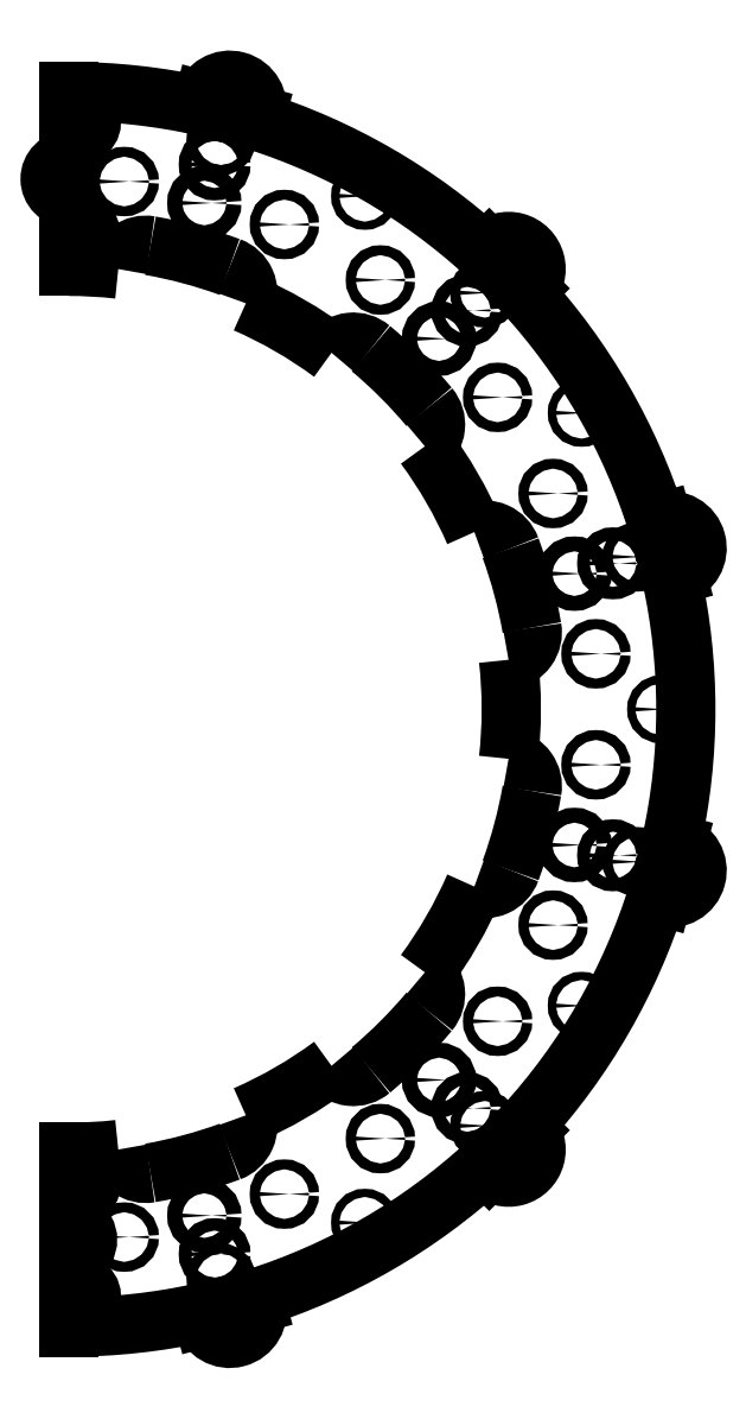
<metadata>
{"format":"dxf","ext":"dxf","renderer":"ezdxf+matplotlib","layout":"modelspace","background":"white","min_lineweight":24,"dpi":150}
</metadata>
<code>
0
SECTION
2
ENTITIES
0
VIEWPORT
8
0
10
0
20
0
30
0
40
1000
41
1000
68
     1
69
     1
12
0
22
0
13
0
23
0
14
1
24
1
15
1
25
1
16
0
26
0
36
1
17
0
27
0
37
0
42
50
43
0
44
0
45
1000
50
0
51
0
72
   100
90
        0
340
0
1

281
     0
71
     0
74
     1
110
0
120
0
130
0
111
1
121
0
131
0
112
0
122
1
132
0
345
0
346
0
79
     0
146
0
0
ELLIPSE
8
0
10
-17.25
20
-86.5
30
0
11
9
21
0
31
0
210
0
220
0
230
1
40
0.6667
41
4.712
42
7.854
0
LINE
8
0
10
-17.25
20
-71.5
30
0
11
-17.25
21
-80.5
31
0
210
0
220
0
230
1
0
LINE
8
0
10
-17.25
20
-47.5
30
0
11
-17.25
21
-56.5
31
0
210
0
220
0
230
1
0
ARC
8
0
10
-17.25
20
-64
30
0
40
7.5
210
0
220
0
230
1
50
270
51
90
0
LINE
8
0
10
-17.25
20
-92.5
30
0
11
-17.25
21
-99
31
0
210
0
220
0
230
1
0
ARC
8
0
10
-17.25
20
148.5
30
0
40
247.5
210
0
220
0
230
1
50
270
51
282.5
0
ARC
8
0
10
-17.25
20
148.5
30
0
40
247.5
210
0
220
0
230
1
50
287.5
51
312.5
0
ARC
8
0
10
-17.25
20
148.5
30
0
40
247.5
210
0
220
0
230
1
50
317.5
51
342.5
0
ARC
8
0
10
-17.25
20
148.5
30
0
40
247.5
210
0
220
0
230
1
50
347.5
51
12.45
0
ARC
8
0
10
-17.25
20
148.5
30
0
40
247.5
210
0
220
0
230
1
50
17.55
51
42.45
0
ARC
8
0
10
-17.25
20
148.5
30
0
40
247.5
210
0
220
0
230
1
50
47.55
51
72.45
0
ARC
8
0
10
-17.25
20
148.5
30
0
40
247.5
210
0
220
0
230
1
50
77.55
51
90
0
LINE
8
0
10
-17.25
20
396
30
0
11
-17.25
21
389.5
31
0
210
0
220
0
230
1
0
ELLIPSE
8
0
10
-17.25
20
383.5
30
0
11
9
21
0
31
0
210
0
220
0
230
1
40
0.6667
41
4.712
42
7.854
0
LINE
8
0
10
-17.25
20
377.5
30
0
11
-17.25
21
368.5
31
0
210
0
220
0
230
1
0
ARC
8
0
10
-17.25
20
361
30
0
40
7.5
210
0
220
0
230
1
50
90
51
270
0
LINE
8
0
10
-17.25
20
353.5
30
0
11
-17.25
21
344.5
31
0
210
0
220
0
230
1
0
ELLIPSE
8
0
10
-17.25
20
338.5
30
0
11
9
21
0
31
0
210
0
220
0
230
1
40
0.6667
41
4.712
42
7.854
0
LINE
8
0
10
-17.25
20
332.5
30
0
11
-17.25
21
326
31
0
210
0
220
0
230
1
0
ARC
8
0
10
-17.25
20
148.5
30
0
40
177.5
210
0
220
0
230
1
50
83.58
51
90
0
ARC
8
0
10
13.57
20
323.3
30
0
40
11.1
210
0
220
0
230
1
50
80
51
171.8
0
ARC
8
0
10
-17.25
20
148.5
30
0
40
188.6
210
0
220
0
230
1
50
70
51
80
0
ARC
8
0
10
43.46
20
315.3
30
0
40
11.1
210
0
220
0
230
1
50
338.2
51
70
0
ARC
8
0
10
-17.25
20
148.5
30
0
40
177.5
210
0
220
0
230
1
50
53.58
51
66.42
0
ARC
8
0
10
96.85
20
284.5
30
0
40
11.1
210
0
220
0
230
1
50
50
51
141.8
0
ARC
8
0
10
-17.25
20
148.5
30
0
40
188.6
210
0
220
0
230
1
50
40
51
50
0
ARC
8
0
10
118.7
20
262.6
30
0
40
11.1
210
0
220
0
230
1
50
308.2
51
40
0
ARC
8
0
10
-17.25
20
148.5
30
0
40
177.5
210
0
220
0
230
1
50
23.58
51
36.42
0
ARC
8
0
10
149.5
20
209.2
30
0
40
11.1
210
0
220
0
230
1
50
20
51
111.8
0
ARC
8
0
10
-17.25
20
148.5
30
0
40
188.6
210
0
220
0
230
1
50
10
51
20
0
ARC
8
0
10
157.6
20
179.3
30
0
40
11.1
210
0
220
0
230
1
50
278.2
51
10
0
ARC
8
0
10
-17.25
20
148.5
30
0
40
177.5
210
0
220
0
230
1
50
353.6
51
6.416
0
ARC
8
0
10
157.6
20
117.7
30
0
40
11.1
210
0
220
0
230
1
50
350
51
81.79
0
ARC
8
0
10
-17.25
20
148.5
30
0
40
188.6
210
0
220
0
230
1
50
340
51
350
0
ARC
8
0
10
149.5
20
87.79
30
0
40
11.1
210
0
220
0
230
1
50
248.2
51
340
0
ARC
8
0
10
-17.25
20
148.5
30
0
40
177.5
210
0
220
0
230
1
50
323.6
51
336.4
0
ARC
8
0
10
118.7
20
34.41
30
0
40
11.1
210
0
220
0
230
1
50
320
51
51.79
0
ARC
8
0
10
-17.25
20
148.5
30
0
40
188.6
210
0
220
0
230
1
50
310
51
320
0
ARC
8
0
10
96.85
20
12.53
30
0
40
11.1
210
0
220
0
230
1
50
218.2
51
310
0
ARC
8
0
10
-17.25
20
148.5
30
0
40
177.5
210
0
220
0
230
1
50
293.6
51
306.4
0
ARC
8
0
10
43.46
20
-18.3
30
0
40
11.1
210
0
220
0
230
1
50
290
51
21.79
0
ARC
8
0
10
-17.25
20
148.5
30
0
40
188.6
210
0
220
0
230
1
50
280
51
290
0
ARC
8
0
10
13.57
20
-26.3
30
0
40
11.1
210
0
220
0
230
1
50
188.2
51
280
0
ARC
8
0
10
-17.25
20
148.5
30
0
40
177.5
210
0
220
0
230
1
50
270
51
276.4
0
LINE
8
0
10
-17.25
20
-29
30
0
11
-17.25
21
-35.5
31
0
210
0
220
0
230
1
0
ELLIPSE
8
0
10
-17.25
20
-41.5
30
0
11
9
21
0
31
0
210
0
220
0
230
1
40
0.6667
41
4.712
42
7.854
0
CIRCLE
8
0
10
37.1
20
351.3
30
0
40
3
210
0
220
0
230
1
0
CIRCLE
8
0
10
101.5
20
354.2
30
0
40
1.65
210
0
220
0
230
1
0
CIRCLE
8
0
10
41.24
20
366.8
30
0
40
2.5
210
0
220
0
230
1
0
CIRCLE
8
0
10
131.2
20
297
30
0
40
3
210
0
220
0
230
1
0
CIRCLE
8
0
10
188.4
20
267.2
30
0
40
1.65
210
0
220
0
230
1
0
CIRCLE
8
0
10
142.6
20
308.3
30
0
40
2.5
210
0
220
0
230
1
0
CIRCLE
8
0
10
185.6
20
202.9
30
0
40
3
210
0
220
0
230
1
0
CIRCLE
8
0
10
220.3
20
148.5
30
0
40
1.65
210
0
220
0
230
1
0
CIRCLE
8
0
10
201
20
207
30
0
40
2.5
210
0
220
0
230
1
0
CIRCLE
8
0
10
185.6
20
94.15
30
0
40
3
210
0
220
0
230
1
0
CIRCLE
8
0
10
188.4
20
29.75
30
0
40
1.65
210
0
220
0
230
1
0
CIRCLE
8
0
10
201
20
90.01
30
0
40
2.5
210
0
220
0
230
1
0
CIRCLE
8
0
10
131.2
20
0.007568
30
0
40
3
210
0
220
0
230
1
0
CIRCLE
8
0
10
101.5
20
-57.18
30
0
40
1.65
210
0
220
0
230
1
0
CIRCLE
8
0
10
142.6
20
-11.31
30
0
40
2.5
210
0
220
0
230
1
0
CIRCLE
8
0
10
37.1
20
-54.34
30
0
40
3
210
0
220
0
230
1
0
CIRCLE
8
0
10
41.24
20
-69.8
30
0
40
2.5
210
0
220
0
230
1
0
ARC
8
0
10
47.33
20
389.5
30
0
40
11
210
0
220
0
230
1
50
345
51
165
0
LINE
8
0
10
36.12
20
390.2
30
0
11
36.7
21
392.3
31
0
210
0
220
0
230
1
0
LINE
8
0
10
57.37
20
384.5
30
0
11
57.95
21
386.7
31
0
210
0
220
0
230
1
0
CIRCLE
8
0
10
48.88
20
395.3
30
0
40
2
210
0
220
0
230
1
0
LINE
8
0
10
36.12
20
-93.18
30
0
11
36.7
21
-95.35
31
0
210
0
220
0
230
1
0
ARC
8
0
10
47.33
20
-92.5
30
0
40
11
210
0
220
0
230
1
50
195
51
15
0
LINE
8
0
10
57.37
20
-87.48
30
0
11
57.95
21
-89.65
31
0
210
0
220
0
230
1
0
LINE
8
0
10
149.8
20
-34.11
30
0
11
151.4
21
-35.7
31
0
210
0
220
0
230
1
0
ARC
8
0
10
159.2
20
-27.92
30
0
40
11
210
0
220
0
230
1
50
225
51
45
0
LINE
8
0
10
165.4
20
-18.56
30
0
11
167
21
-20.14
31
0
210
0
220
0
230
1
0
LINE
8
0
10
218.7
20
73.88
30
0
11
220.9
21
73.3
31
0
210
0
220
0
230
1
0
ARC
8
0
10
223.7
20
83.92
30
0
40
11
210
0
220
0
230
1
50
255
51
75
0
LINE
8
0
10
224.4
20
95.13
30
0
11
226.6
21
94.55
31
0
210
0
220
0
230
1
0
LINE
8
0
10
224.4
20
201.9
30
0
11
226.6
21
202.5
31
0
210
0
220
0
230
1
0
ARC
8
0
10
223.7
20
213.1
30
0
40
11
210
0
220
0
230
1
50
285
51
105
0
LINE
8
0
10
218.7
20
223.1
30
0
11
220.9
21
223.7
31
0
210
0
220
0
230
1
0
LINE
8
0
10
165.4
20
315.6
30
0
11
167
21
317.1
31
0
210
0
220
0
230
1
0
ARC
8
0
10
159.2
20
324.9
30
0
40
11
210
0
220
0
230
1
50
315
51
135
0
LINE
8
0
10
149.8
20
331.1
30
0
11
151.4
21
332.7
31
0
210
0
220
0
230
1
0
CIRCLE
8
0
10
163.4
20
-32.17
30
0
40
2
210
0
220
0
230
1
0
CIRCLE
8
0
10
4.986
20
360
30
0
40
2
210
0
220
0
230
1
0
CIRCLE
8
0
10
69.22
20
342.7
30
0
40
2
210
0
220
0
230
1
0
CIRCLE
8
0
10
43.83
20
376.5
30
0
40
2
210
0
220
0
230
1
0
CIRCLE
8
0
10
107.7
20
320.5
30
0
40
2
210
0
220
0
230
1
0
CIRCLE
8
0
10
154.8
20
273.5
30
0
40
2
210
0
220
0
230
1
0
CIRCLE
8
0
10
149.6
20
315.4
30
0
40
2
210
0
220
0
230
1
0
CIRCLE
8
0
10
177
20
235
30
0
40
2
210
0
220
0
230
1
0
CIRCLE
8
0
10
194.2
20
170.7
30
0
40
2
210
0
220
0
230
1
0
CIRCLE
8
0
10
210.7
20
209.6
30
0
40
2
210
0
220
0
230
1
0
CIRCLE
8
0
10
194.2
20
126.3
30
0
40
2
210
0
220
0
230
1
0
CIRCLE
8
0
10
177
20
62.03
30
0
40
2
210
0
220
0
230
1
0
CIRCLE
8
0
10
210.7
20
87.42
30
0
40
2
210
0
220
0
230
1
0
CIRCLE
8
0
10
154.8
20
23.52
30
0
40
2
210
0
220
0
230
1
0
CIRCLE
8
0
10
107.7
20
-23.5
30
0
40
2
210
0
220
0
230
1
0
CIRCLE
8
0
10
149.6
20
-18.38
30
0
40
2
210
0
220
0
230
1
0
CIRCLE
8
0
10
69.22
20
-45.74
30
0
40
2
210
0
220
0
230
1
0
CIRCLE
8
0
10
4.986
20
-62.95
30
0
40
2
210
0
220
0
230
1
0
CIRCLE
8
0
10
43.83
20
-79.46
30
0
40
2
210
0
220
0
230
1
0
CIRCLE
8
0
10
48.88
20
-98.29
30
0
40
2
210
0
220
0
230
1
0
CIRCLE
8
0
10
229.5
20
214.6
30
0
40
2
210
0
220
0
230
1
0
CIRCLE
8
0
10
229.5
20
82.37
30
0
40
2
210
0
220
0
230
1
0
CIRCLE
8
0
10
163.4
20
329.2
30
0
40
2
210
0
220
0
230
1
0
ENDSEC
0
EOF

</code>
